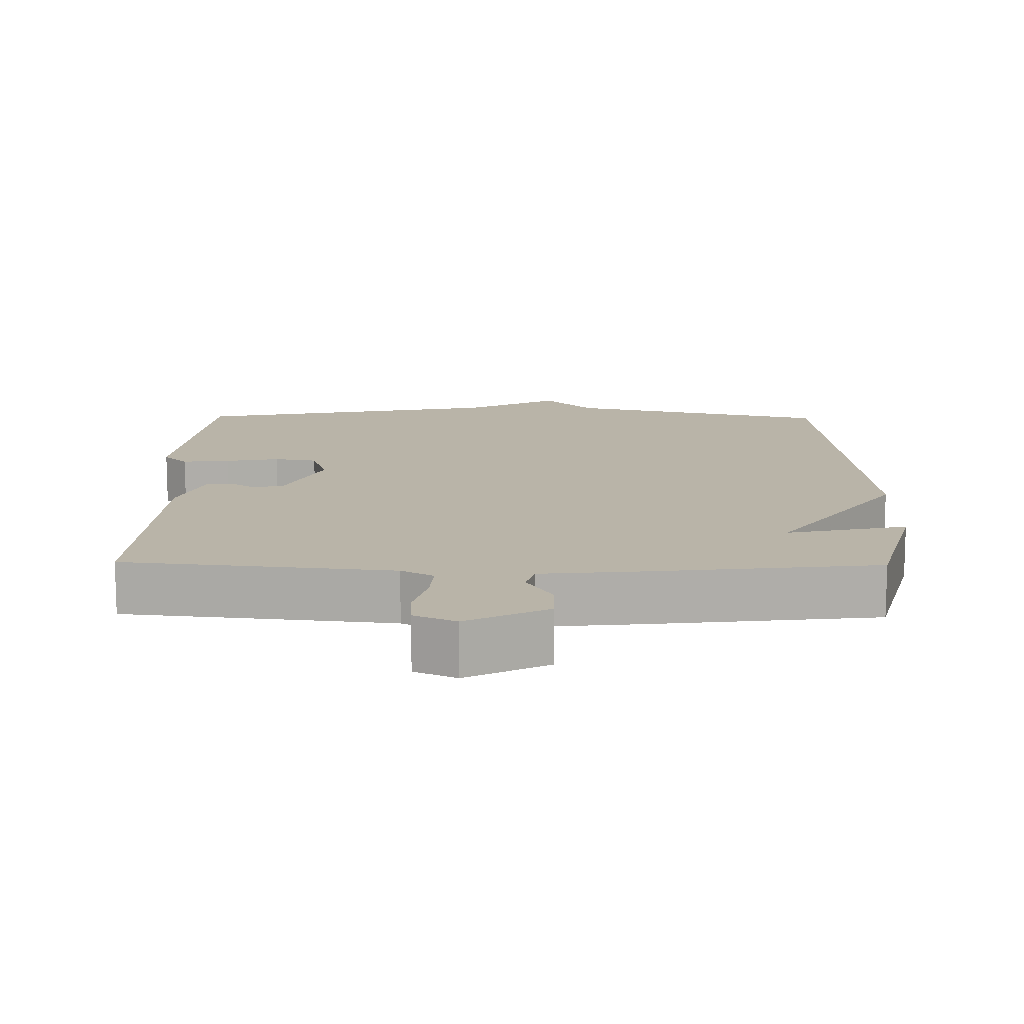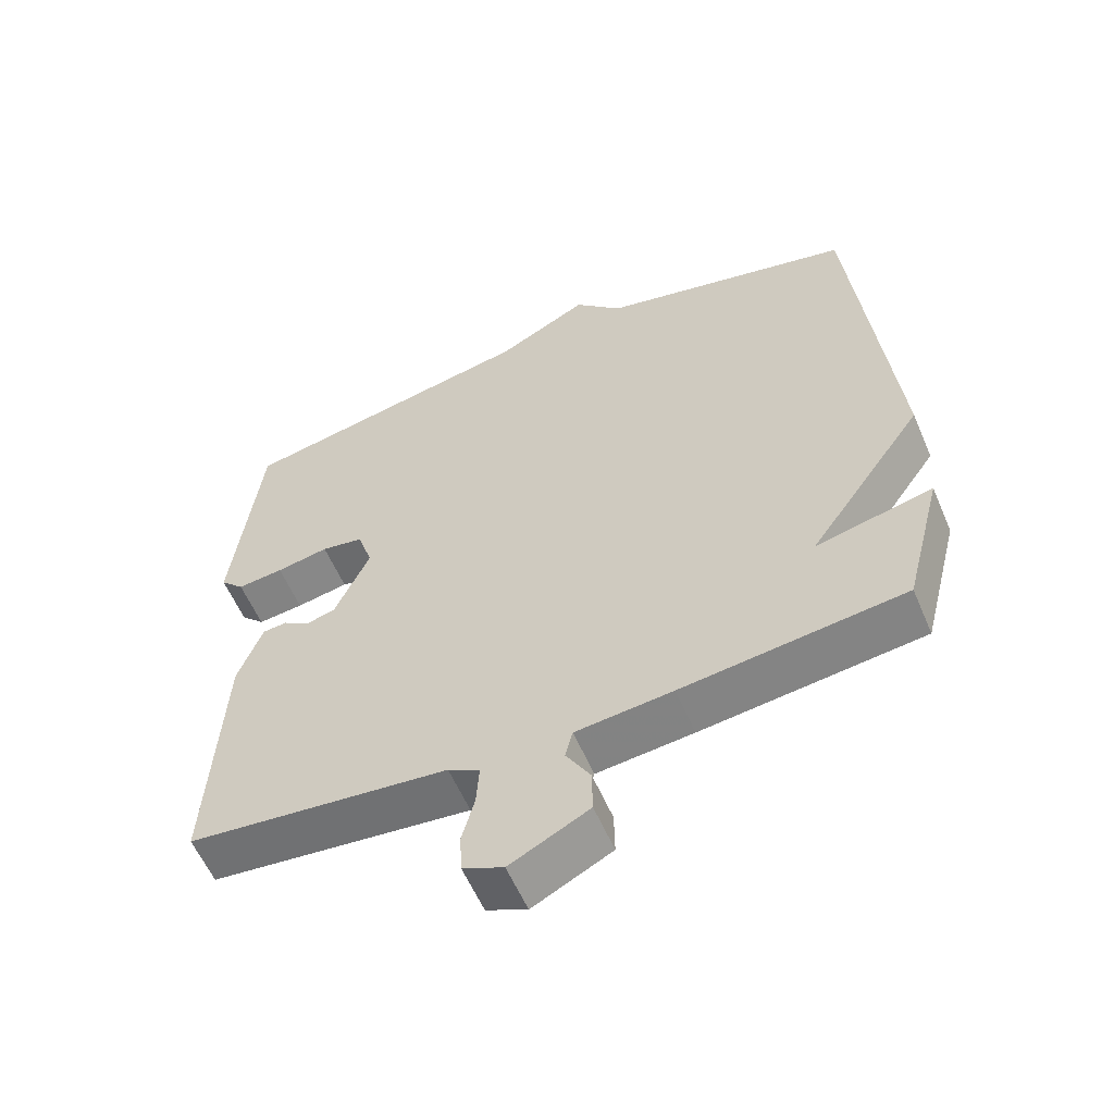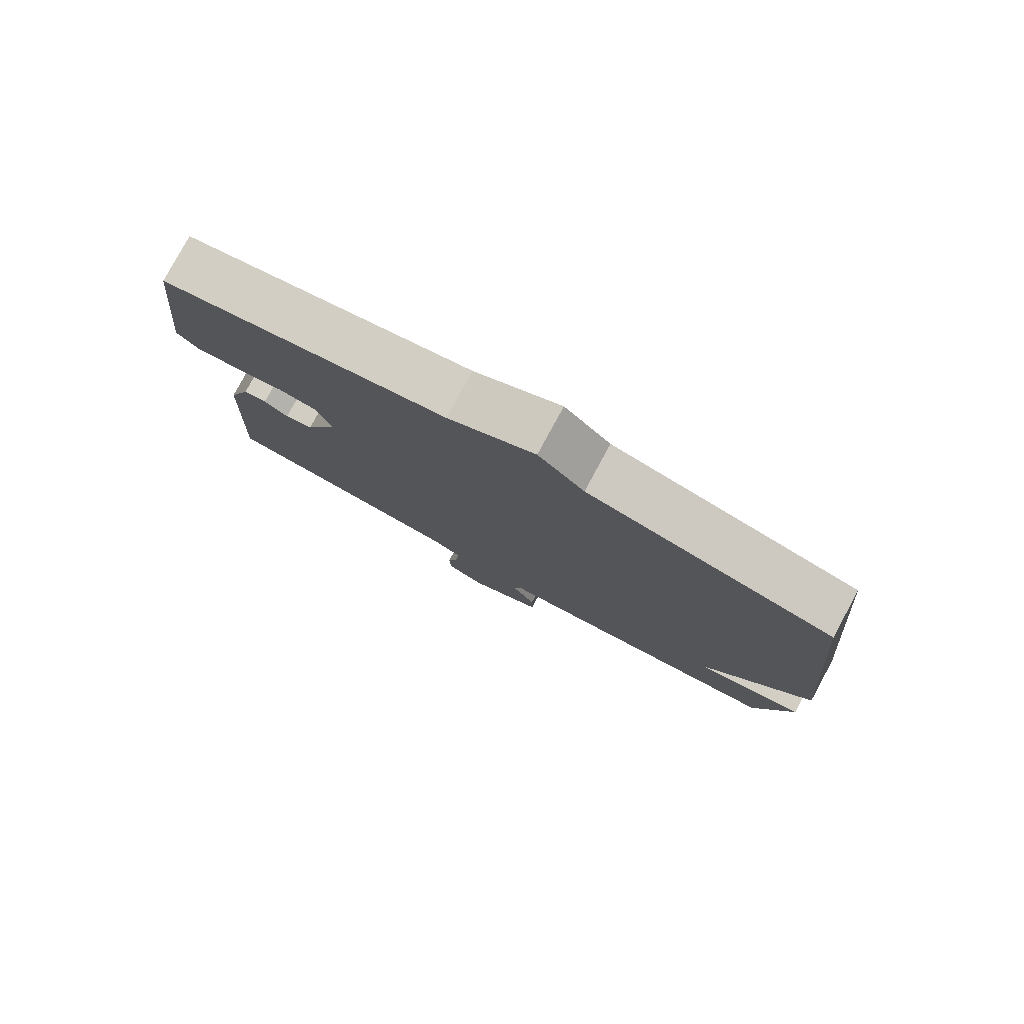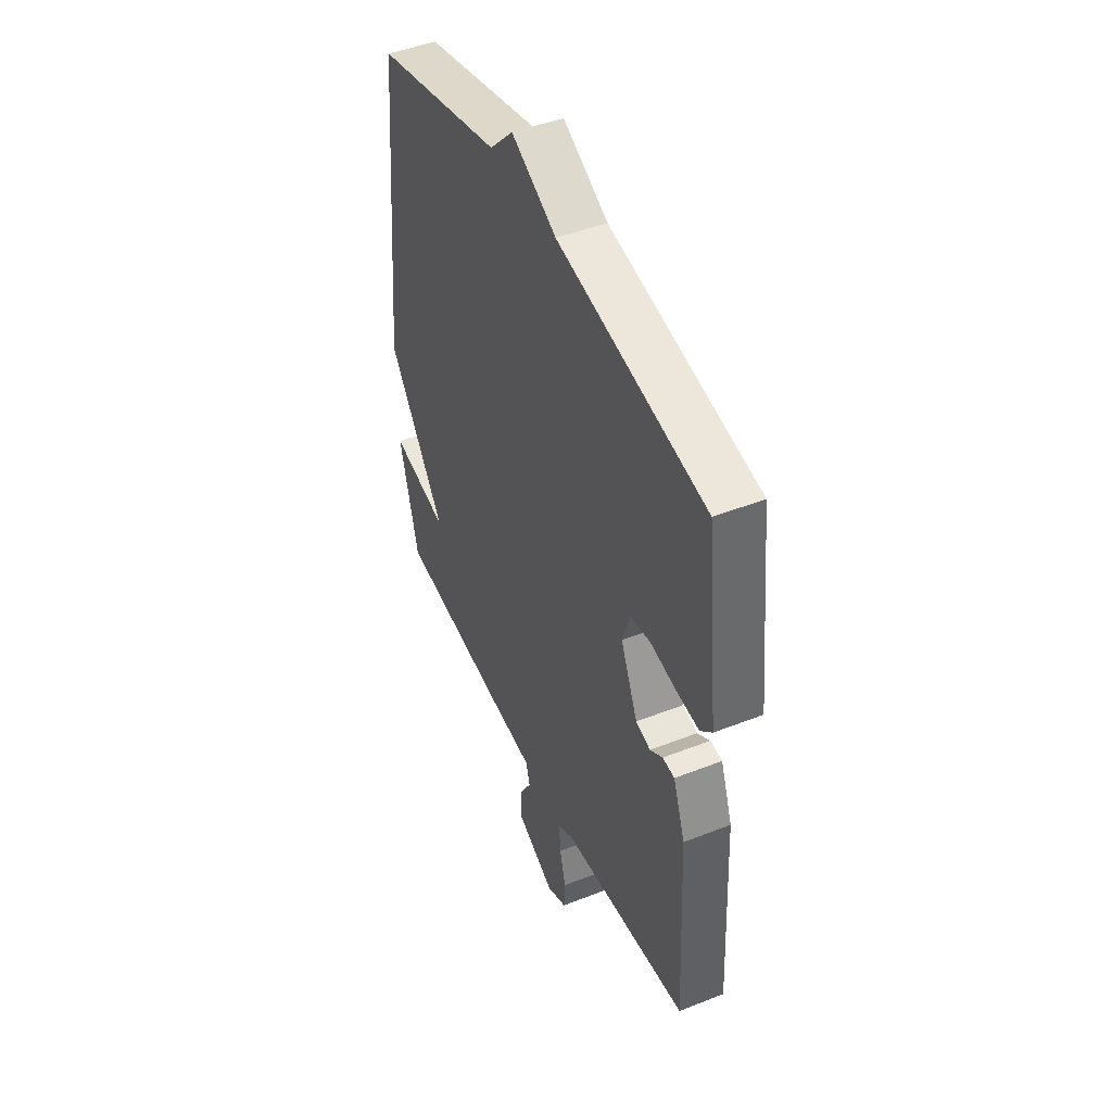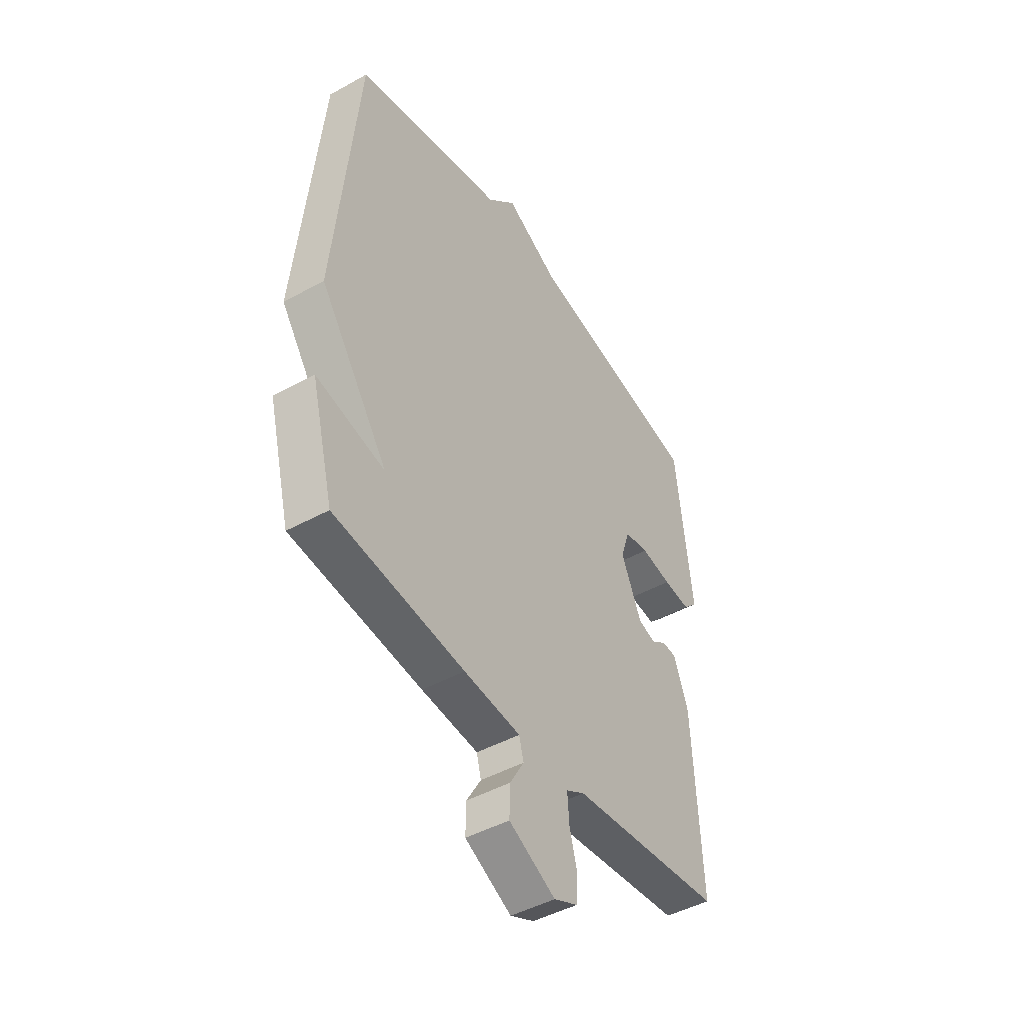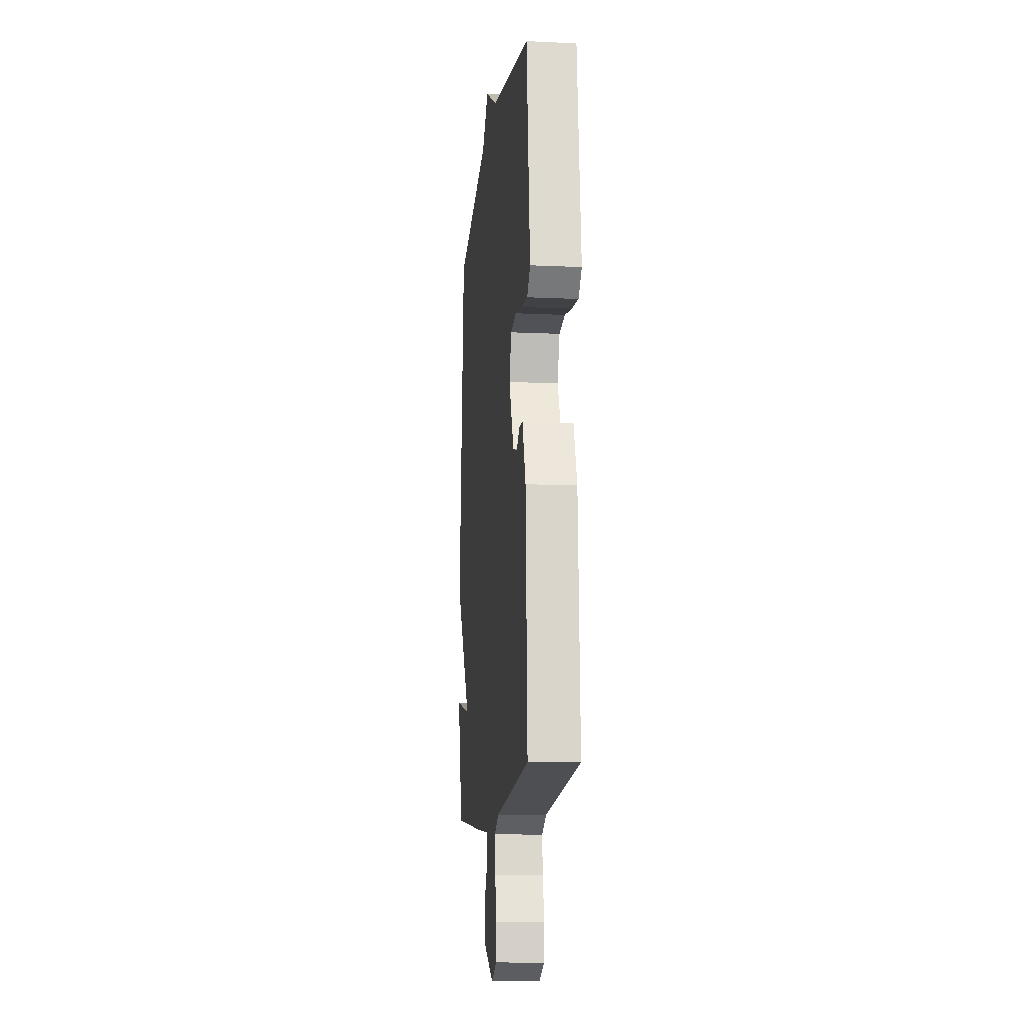
<metadata>
{"format":"obj","ext":"obj","renderer":"f3d","projection":"perspective","resolution":1024,"background":"white","views":[{"elev":13.2,"azim":-179.1,"up":"+Y"},{"elev":-58.3,"azim":-156.9,"up":"+Z"},{"elev":79.8,"azim":-151.5,"up":"+Z"},{"elev":46.0,"azim":65.8,"up":"+Z"},{"elev":-45.7,"azim":-57.6,"up":"+Z"},{"elev":-12.2,"azim":83.8,"up":"+Z"}]}
</metadata>
<code>
v 0.5 0.07 -0.5
v 0.127 0.07 -0.539
v 0.082 0.07 -0.564
v 0.086 0.07 -0.623
v 0.104 0.07 -0.691
v 0.101 0.07 -0.749
v 0.043 0.07 -0.775
v -0.07 0.07 -0.717
v -0.069 0.07 -0.653
v -0.034 0.07 -0.594
v -0.045 0.07 -0.552
v -0.183 0.07 -0.538
v -0.5 0.07 -0.5
v -0.555 0.07 -0.288
v -0.388 0.07 -0.326
v -0.555 0.07 -0.088
v -0.5 0.07 0.5
v -0.132 0.07 0.587
v -0.063 0.07 0.657
v 0.068 0.07 0.587
v 0.5 0.07 0.5
v 0.538 0.07 0.161
v 0.504 0.07 0.127
v 0.438 0.07 0.134
v 0.363 0.07 0.148
v 0.303 0.07 0.138
v 0.281 0.07 0.07
v 0.331 0.07 -0.042
v 0.374 0.07 -0.054
v 0.411 0.07 -0.029
v 0.446 0.07 -0.032
v 0.481 0.07 -0.127
v 0.5 0 -0.5
v 0.127 0 -0.539
v 0.082 0 -0.564
v 0.086 0 -0.623
v 0.104 0 -0.691
v 0.101 0 -0.749
v 0.043 0 -0.775
v -0.07 0 -0.717
v -0.069 0 -0.653
v -0.034 0 -0.594
v -0.045 0 -0.552
v -0.183 0 -0.538
v -0.5 0 -0.5
v -0.555 0 -0.288
v -0.388 0 -0.326
v -0.555 0 -0.088
v -0.5 0 0.5
v -0.132 0 0.587
v -0.063 0 0.657
v 0.068 0 0.587
v 0.5 0 0.5
v 0.538 0 0.161
v 0.504 0 0.127
v 0.438 0 0.134
v 0.363 0 0.148
v 0.303 0 0.138
v 0.281 0 0.07
v 0.331 0 -0.042
v 0.374 0 -0.054
v 0.411 0 -0.029
v 0.446 0 -0.032
v 0.481 0 -0.127
f 32 1 2
f 31 32 2
f 30 31 2
f 29 30 2
f 28 29 2 3
f 27 28 3
f 23 24 25
f 22 23 25
f 21 22 25
f 20 21 25
f 20 25 26
f 19 20 26
f 18 19 26
f 18 26 27
f 17 18 27
f 16 17 27
f 15 16 27
f 13 14 15
f 12 13 15
f 11 12 15
f 8 9 10
f 7 8 10
f 6 7 10
f 5 6 10
f 4 5 10
f 3 4 10 11
f 3 11 15 27
f 34 33 64
f 34 64 63
f 34 63 62
f 34 62 61
f 35 34 61 60
f 35 60 59
f 57 56 55
f 57 55 54
f 57 54 53
f 57 53 52
f 58 57 52
f 58 52 51
f 58 51 50
f 59 58 50
f 59 50 49
f 59 49 48
f 59 48 47
f 47 46 45
f 47 45 44
f 47 44 43
f 42 41 40
f 42 40 39
f 42 39 38
f 42 38 37
f 42 37 36
f 43 42 36 35
f 59 47 43 35
f 1 33 34 2
f 2 34 35 3
f 3 35 36 4
f 4 36 37 5
f 5 37 38 6
f 6 38 39 7
f 7 39 40 8
f 8 40 41 9
f 9 41 42 10
f 10 42 43 11
f 11 43 44 12
f 12 44 45 13
f 13 45 46 14
f 14 46 47 15
f 15 47 48 16
f 16 48 49 17
f 17 49 50 18
f 18 50 51 19
f 19 51 52 20
f 20 52 53 21
f 21 53 54 22
f 22 54 55 23
f 23 55 56 24
f 24 56 57 25
f 25 57 58 26
f 26 58 59 27
f 27 59 60 28
f 28 60 61 29
f 29 61 62 30
f 30 62 63 31
f 31 63 64 32
f 32 64 33 1

</code>
